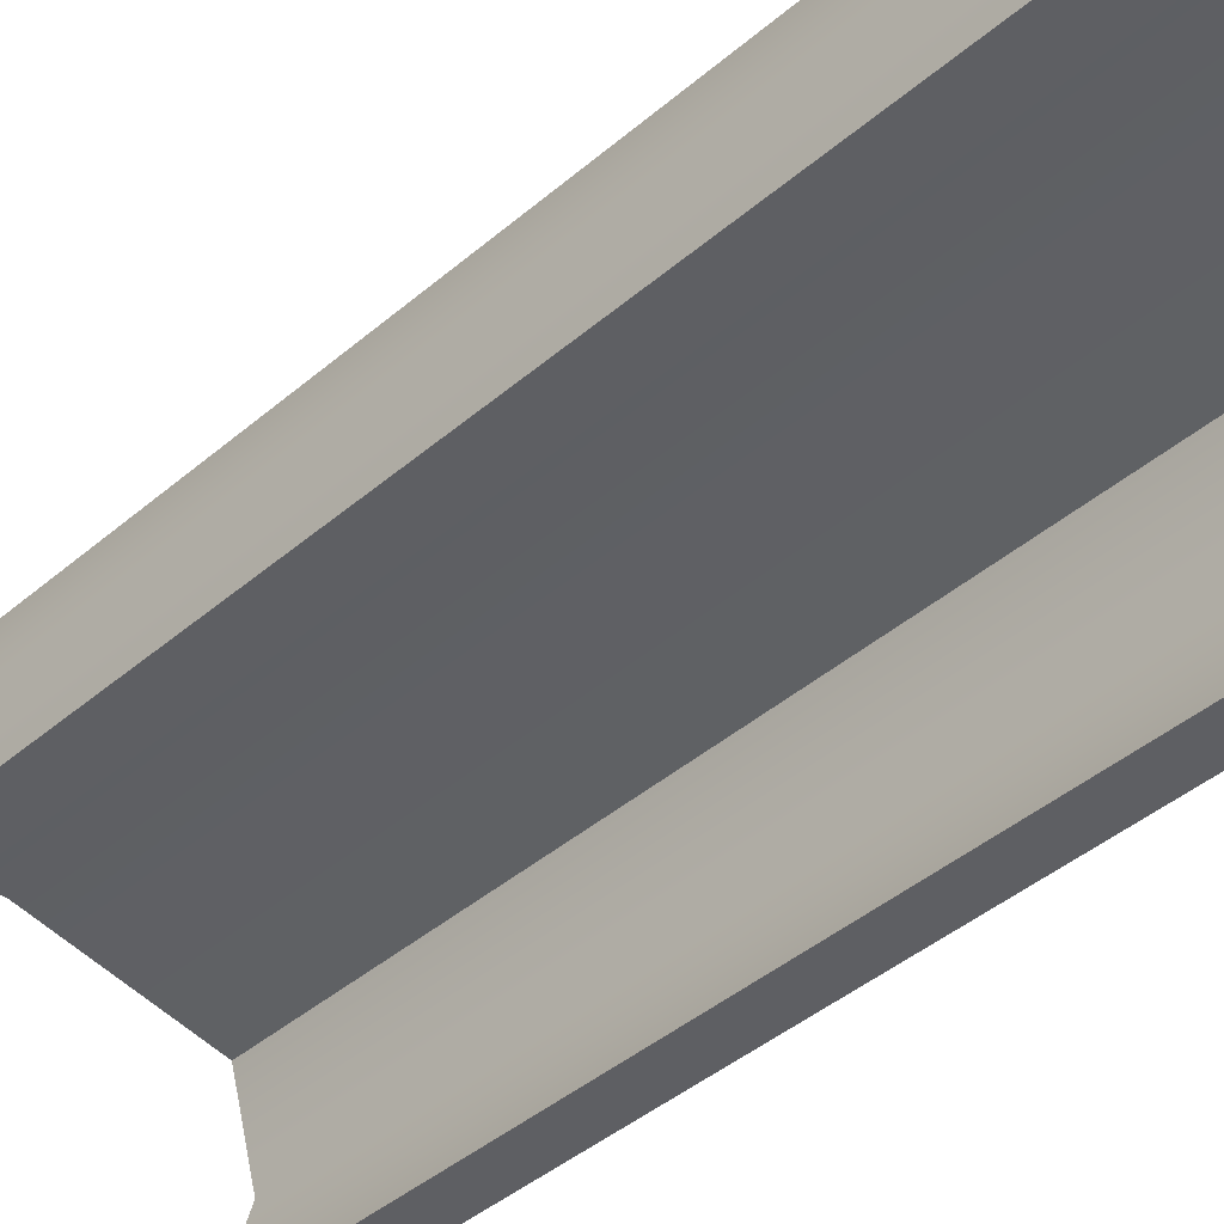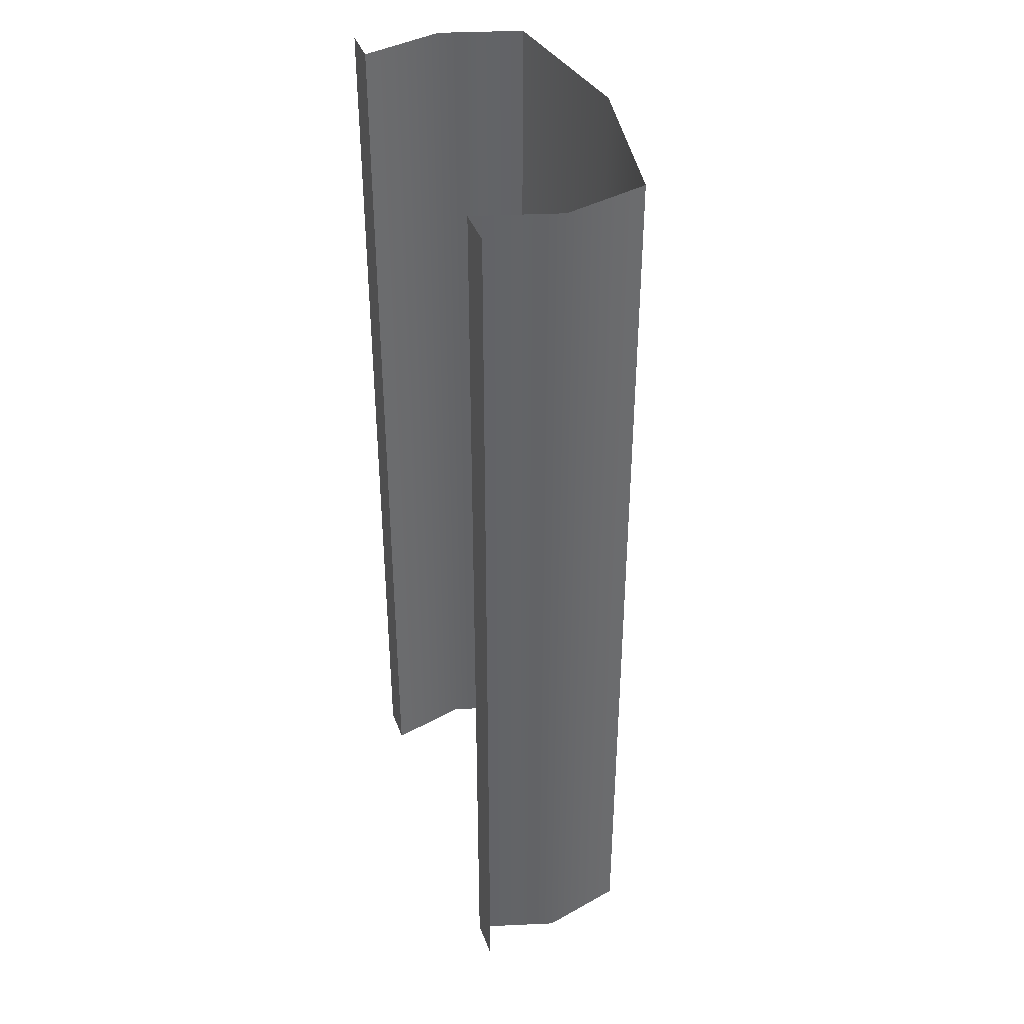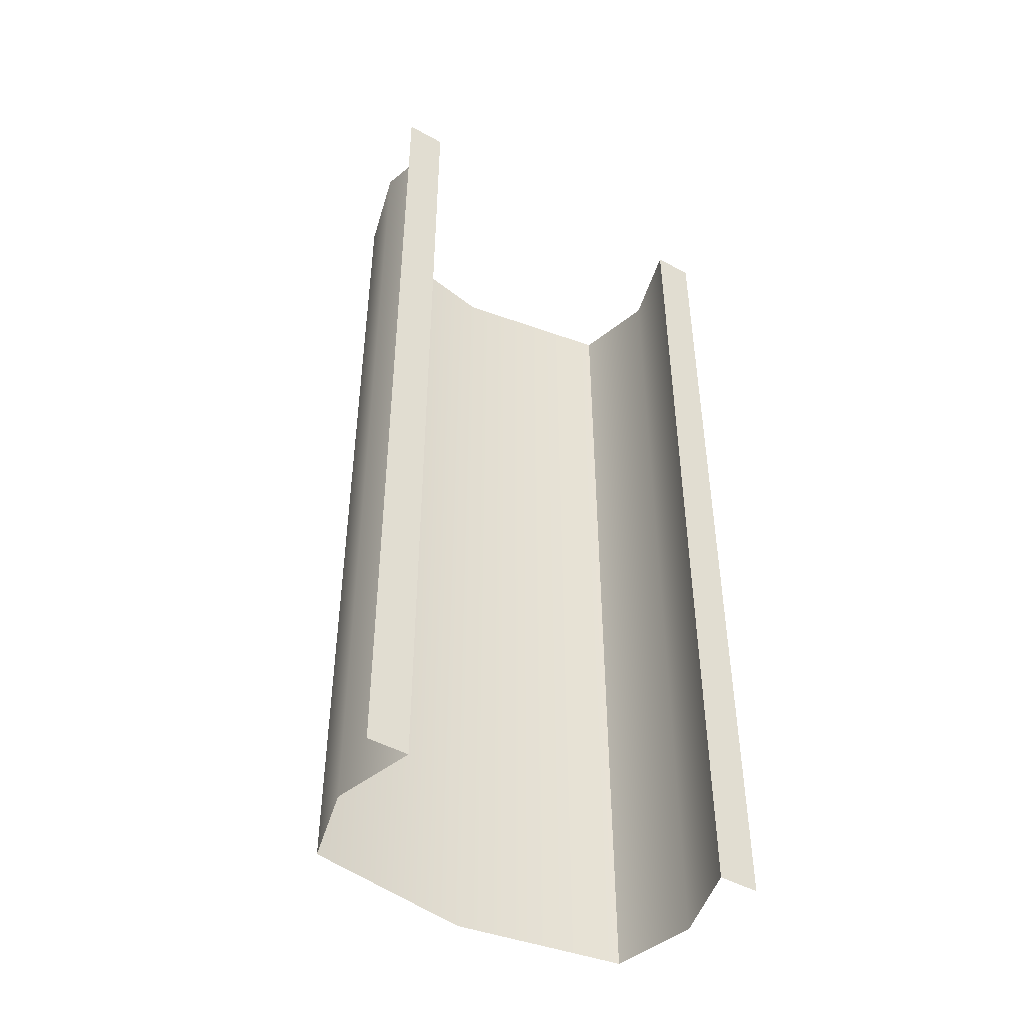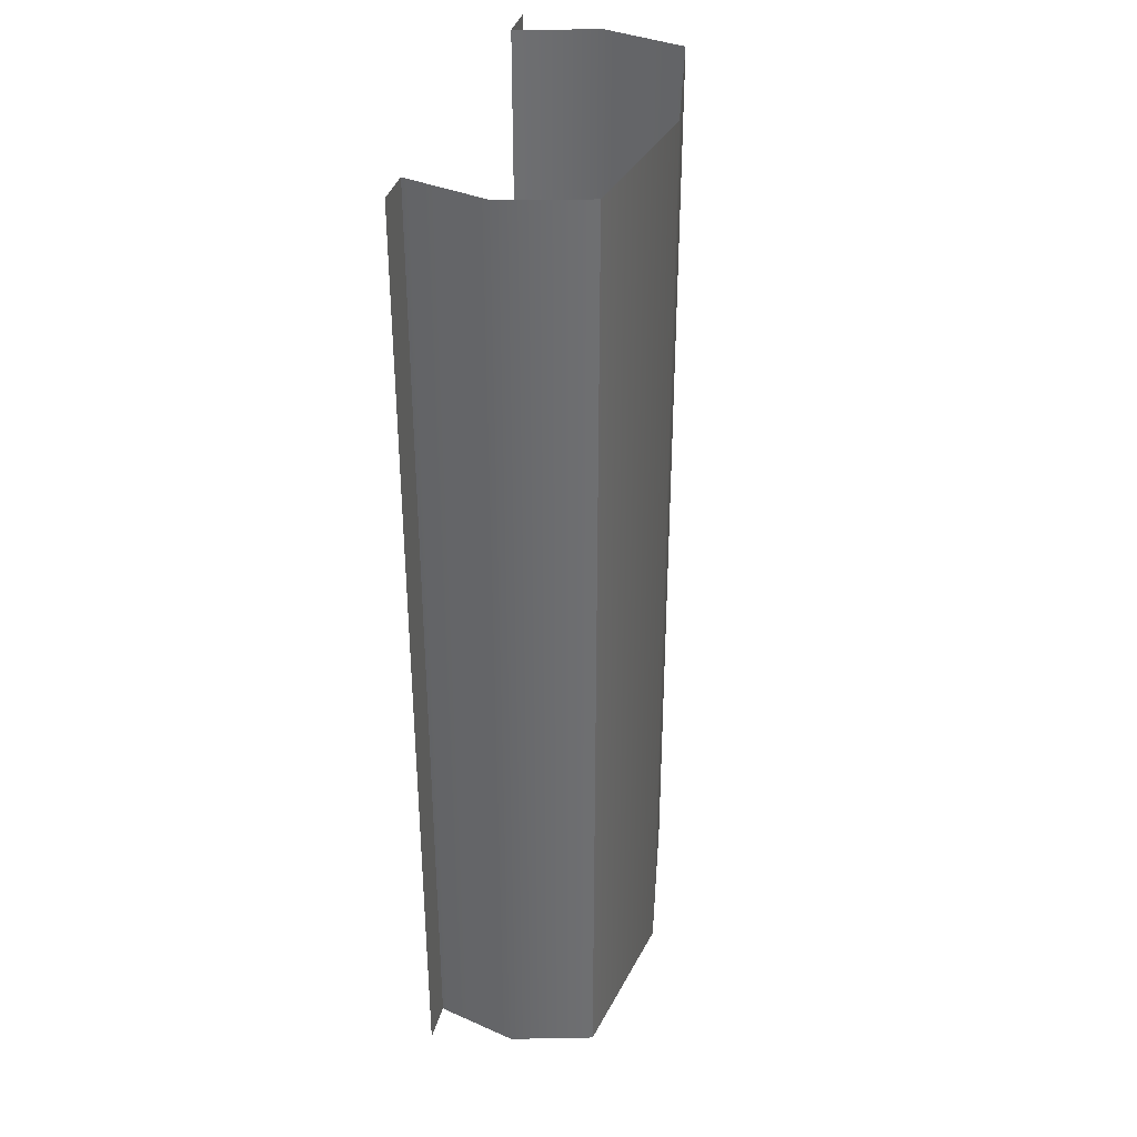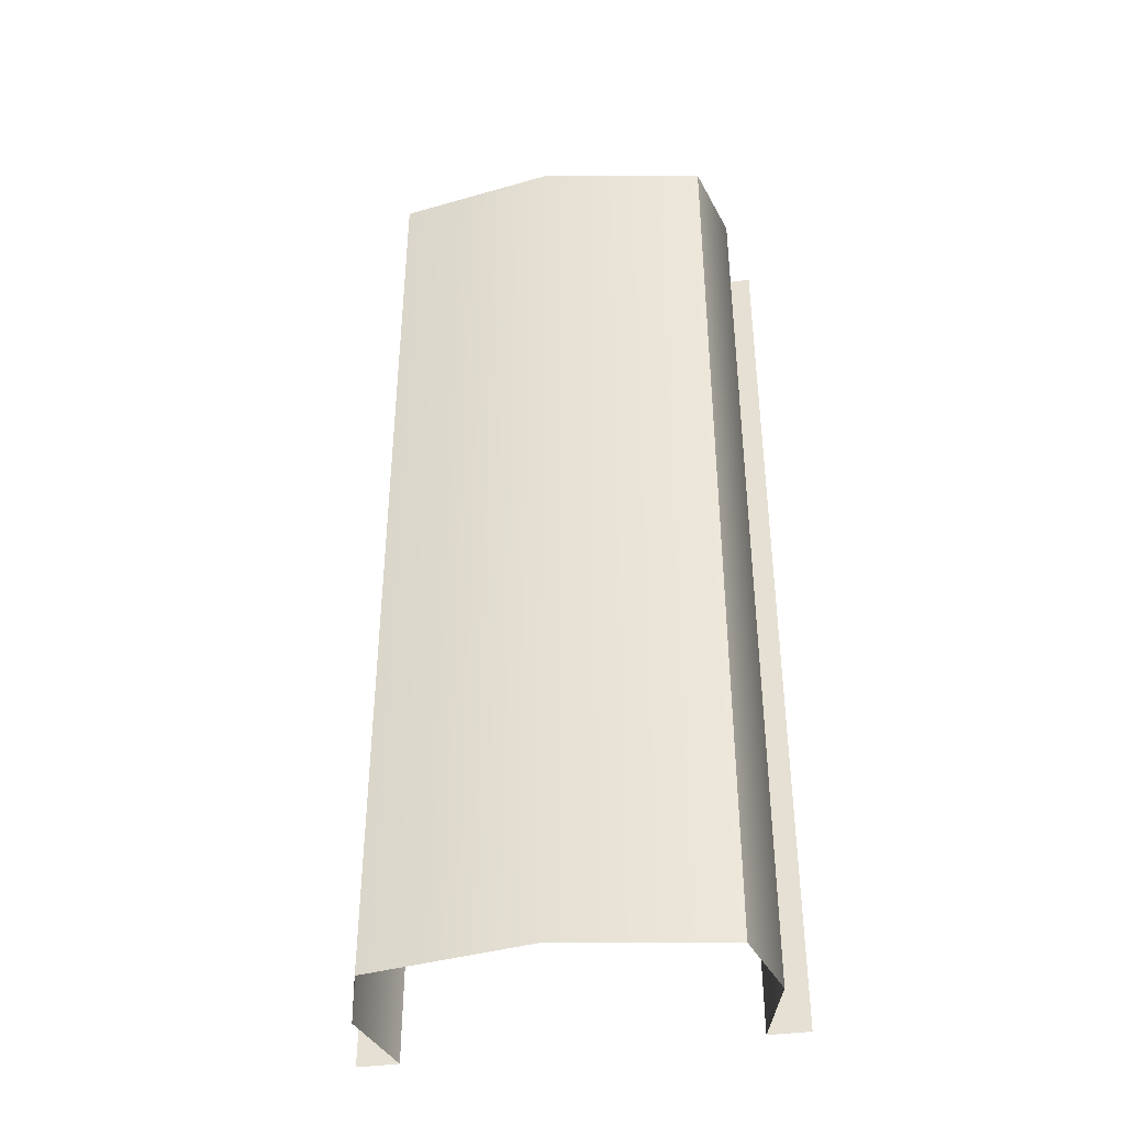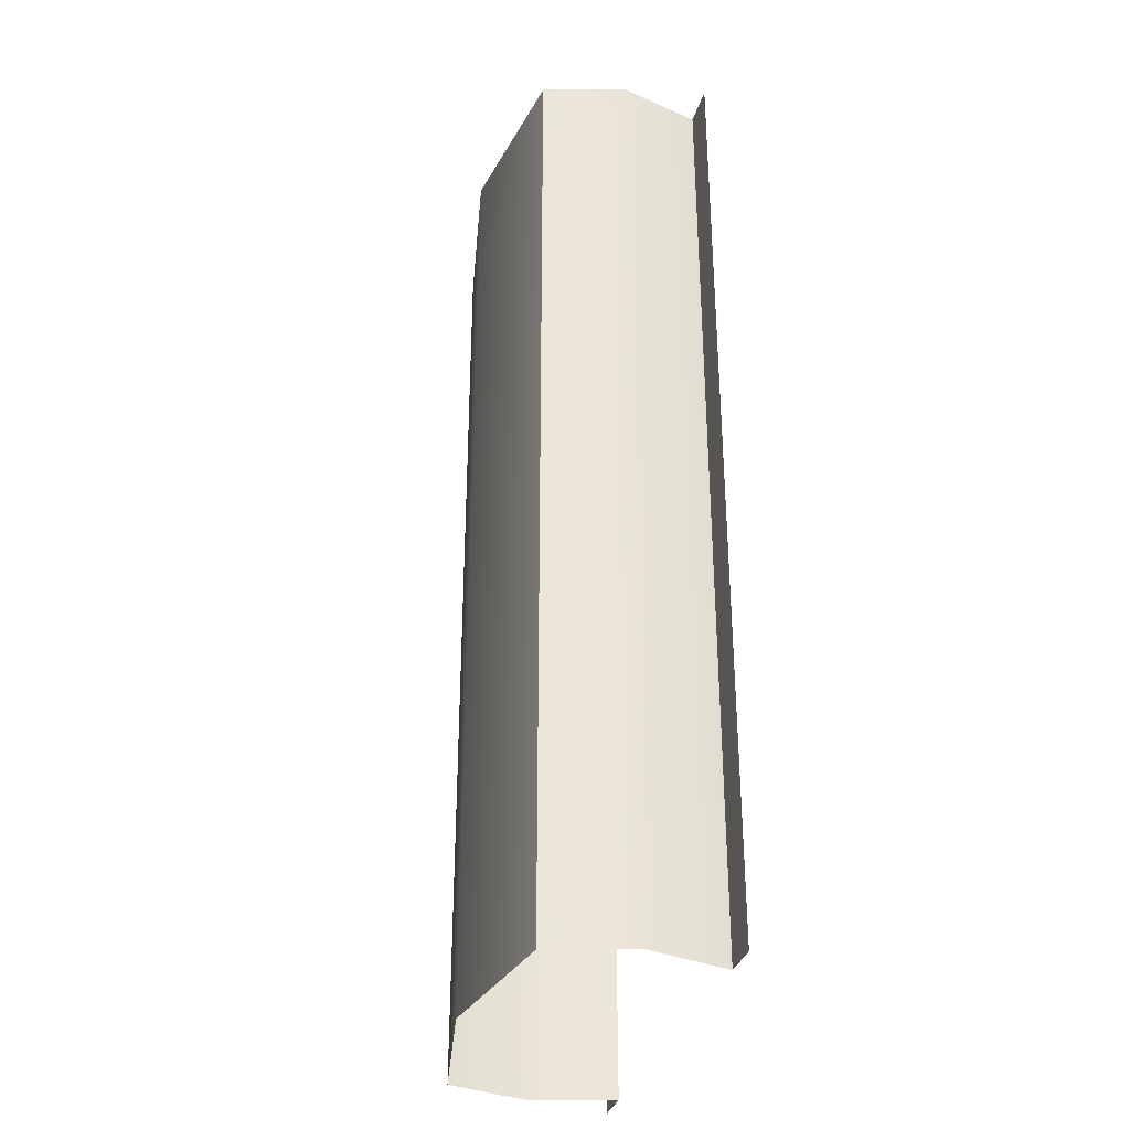
<metadata>
{"format":"obj","ext":"obj","renderer":"f3d","projection":"perspective","resolution":1024,"background":"white","views":[{"elev":-41.5,"azim":136.1,"up":"+Y"},{"elev":39.4,"azim":71.1,"up":"+Z"},{"elev":-46.9,"azim":-32.1,"up":"+Z"},{"elev":35.5,"azim":104.3,"up":"+Z"},{"elev":-39.8,"azim":-170.3,"up":"+Z"},{"elev":-33.3,"azim":-105.1,"up":"+Z"}]}
</metadata>
<code>
o Detail_Cube.025
v 2.27 1.471 5.832
v 2.27 1.471 -5.832
v 1.99 2.468 -5.832
v 1.99 2.468 5.832
v 6e-06 2.815 5.832
v -4e-06 2.815 -5.832
v -1.99 2.468 -5.832
v -1.99 2.468 5.832
v -2.27 1.471 -5.832
v -2.27 1.471 5.832
v -1.99 0.473 5.832
v -1.99 0.473 -5.832
v -2.479 0.4731 -5.832
v -2.478 0.473 5.832
v 1.99 0.473 -5.832
v 1.99 0.473 5.832
v 2.479 0.473 5.832
v 2.478 0.4731 -5.832
f 1 2 3 4
f 5 6 7 8
f 9 10 8 7
f 11 12 13 14
f 15 16 17 18
f 4 3 6 5
f 12 11 10 9
f 16 15 2 1

</code>
